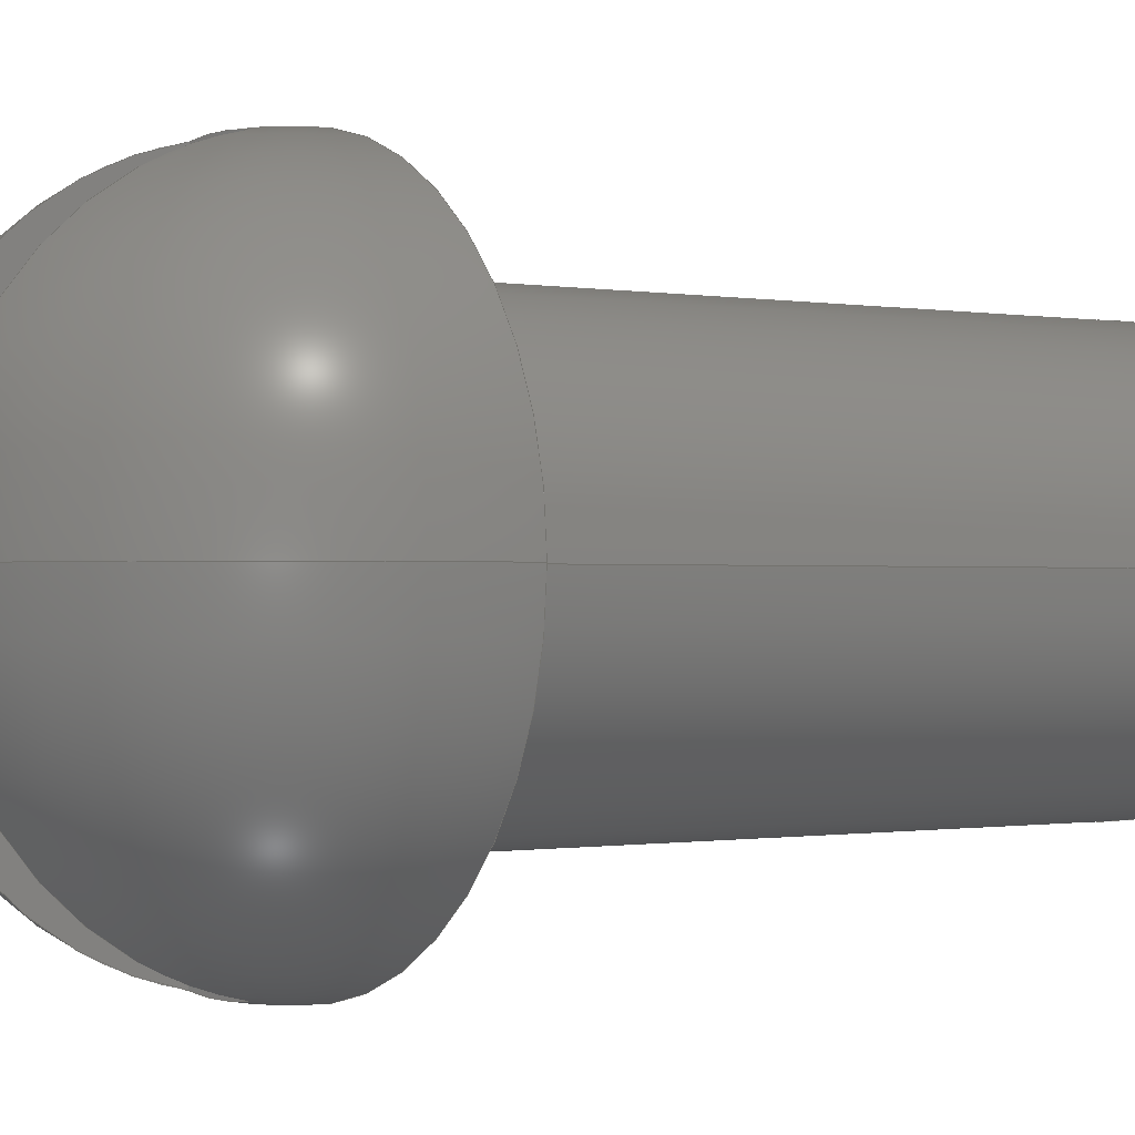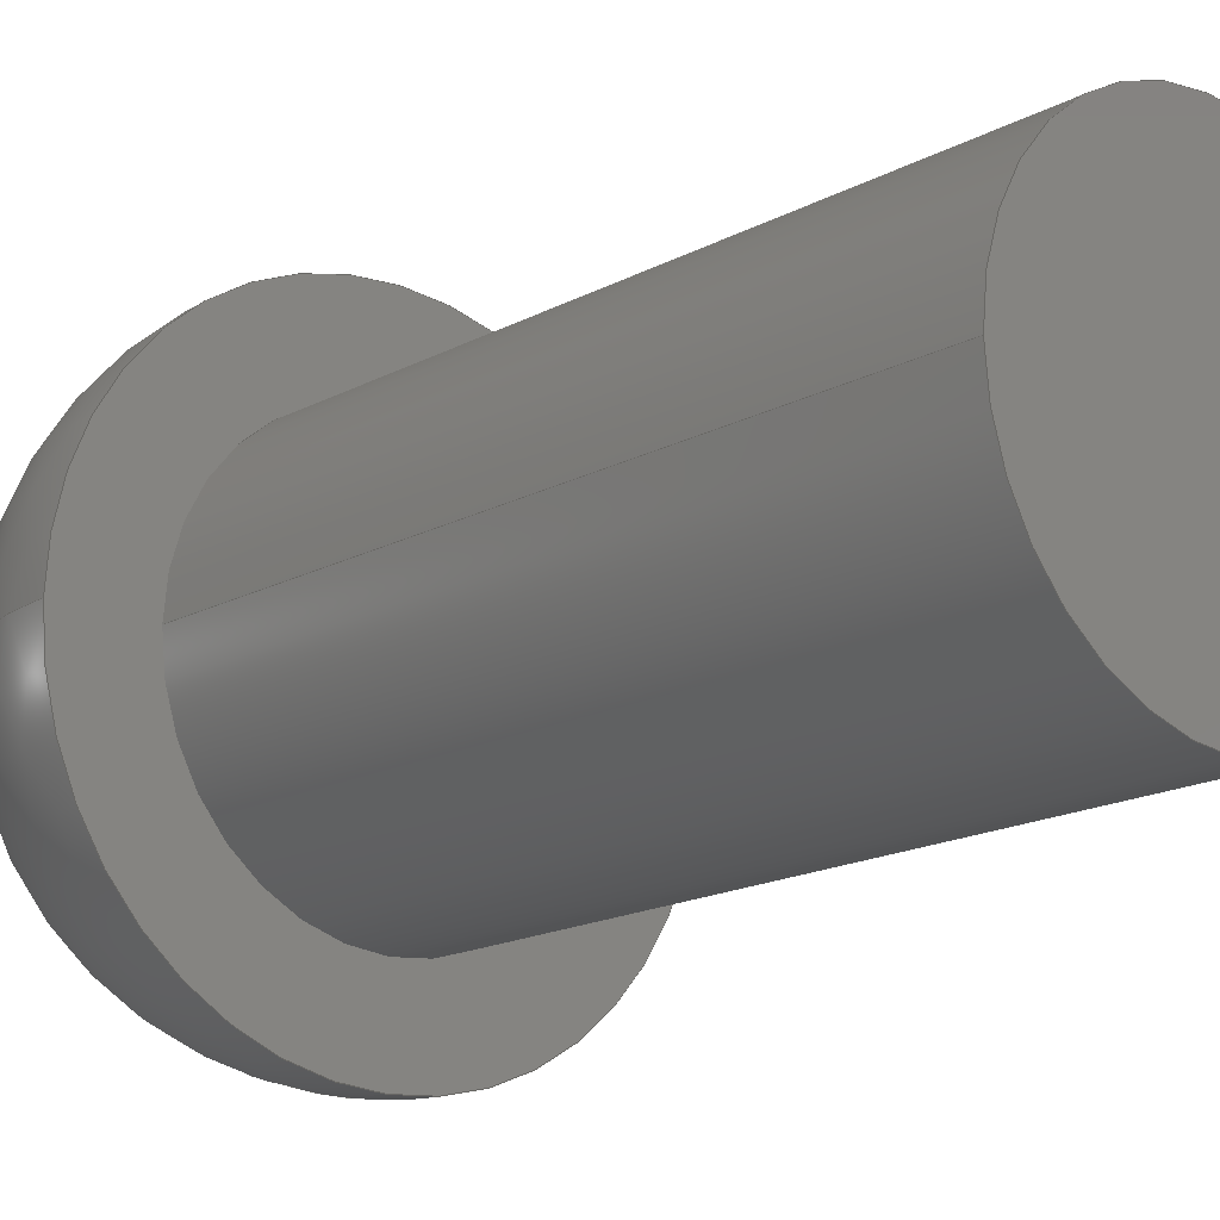
<metadata>
{"format":"step","ext":"step","renderer":"f3d","projection":"perspective","resolution":1024,"background":"white","views":[{"elev":-0.5,"azim":-125.7,"up":"+Z"},{"elev":-16.4,"azim":-42.0,"up":"+Z"}]}
</metadata>
<code>
ISO-10303-21;
DATA;
#1 = VERTEX_POINT ( 'NONE', #15 ) ;
#2 = CARTESIAN_POINT ( 'NONE',  ( 0, 0, 0 ) ) ;
#3 = CARTESIAN_POINT ( 'NONE',  ( 6.718e-17, 38, 0 ) ) ;
#4 = VECTOR ( 'NONE', #165, 1000 ) ;
#5 = AXIS2_PLACEMENT_3D ( 'NONE', #159, #160, #95 ) ;
#6 = CARTESIAN_POINT ( 'NONE',  ( 0, 38, 0 ) ) ;
#7 = DIRECTION ( 'NONE',  ( 1.768e-18, 1, -0 ) ) ;
#8 = CIRCLE ( 'NONE', #12, 14.7 ) ;
#9 = DIRECTION ( 'NONE',  ( 1, 0, 0 ) ) ;
#10 = VERTEX_POINT ( 'NONE', #163 ) ;
#11 = PRODUCT_DEFINITION ( 'UNKNOWN', '', #228, #201 ) ;
#12 = AXIS2_PLACEMENT_3D ( 'NONE', #204, #76, #222 ) ;
#13 =( NAMED_UNIT ( * ) SI_UNIT ( $, .STERADIAN. ) SOLID_ANGLE_UNIT ( ) );
#14 = EDGE_CURVE ( 'NONE', #122, #240, #8, .T. ) ;
#15 = CARTESIAN_POINT ( 'NONE',  ( -10.15, 1.794e-17, 0 ) ) ;
#16 = PRESENTATION_LAYER_ASSIGNMENT (  '', '', ( #96 ) ) ;
#17 = CARTESIAN_POINT ( 'NONE',  ( -2, 41, -14.56 ) ) ;
#18 = FACE_BOUND ( 'NONE', #119, .T. ) ;
#19 = PLANE ( 'NONE',  #110 ) ;
#20 = EDGE_LOOP ( 'NONE', ( #198, #101, #83 ) ) ;
#21 = APPLICATION_PROTOCOL_DEFINITION ( 'draft international standard', 'automotive_design', 1998, #186 ) ;
#22 = ORIENTED_EDGE ( 'NONE', *, *, #54, .T. ) ;
#23 = EDGE_CURVE ( 'NONE', #142, #192, #149, .T. ) ;
#24 = ORIENTED_EDGE ( 'NONE', *, *, #215, .T. ) ;
#25 = EDGE_LOOP ( 'NONE', ( #92, #208 ) ) ;
#26 = CARTESIAN_POINT ( 'NONE',  ( 1.586e-35, 8.972e-18, 0 ) ) ;
#27 = CIRCLE ( 'NONE', #40, 14.87 ) ;
#28 = DIRECTION ( 'NONE',  ( 1.768e-18, 1, -0 ) ) ;
#29 = ORIENTED_EDGE ( 'NONE', *, *, #14, .T. ) ;
#30 = CARTESIAN_POINT ( 'NONE',  ( -2, 61.33, -15 ) ) ;
#31 = VERTEX_POINT ( 'NONE', #36 ) ;
#32 = EDGE_CURVE ( 'NONE', #1, #233, #260, .T. ) ;
#33 = APPLICATION_CONTEXT ( 'automotive_design' ) ;
#34 = CARTESIAN_POINT ( 'NONE',  ( 2, 52.87, 0 ) ) ;
#35 = EDGE_CURVE ( 'NONE', #240, #10, #74, .T. ) ;
#36 = CARTESIAN_POINT ( 'NONE',  ( 15, 38, 0 ) ) ;
#37 = DIRECTION ( 'NONE',  ( 1.167e-16, -1, 0 ) ) ;
#38 = PRESENTATION_STYLE_ASSIGNMENT (( #203 ) ) ;
#39 = ORIENTED_EDGE ( 'NONE', *, *, #78, .T. ) ;
#40 = AXIS2_PLACEMENT_3D ( 'NONE', #220, #127, #218 ) ;
#41 = ORIENTED_EDGE ( 'NONE', *, *, #135, .F. ) ;
#42 = ORIENTED_EDGE ( 'NONE', *, *, #157, .T. ) ;
#43 = ORIENTED_EDGE ( 'NONE', *, *, #258, .T. ) ;
#44 = CLOSED_SHELL ( 'NONE', ( #188, #123, #168, #154, #237, #111, #177, #263, #108 ) ) ;
#45 = DIRECTION ( 'NONE',  ( 1.768e-18, 1, -0 ) ) ;
#46 = AXIS2_PLACEMENT_3D ( 'NONE', #236, #261, #174 ) ;
#47 = CYLINDRICAL_SURFACE ( 'NONE', #100, 10.15 ) ;
#48 = AXIS2_PLACEMENT_3D ( 'NONE', #268, #136, #118 ) ;
#49 = EDGE_CURVE ( 'NONE', #207, #192, #277, .T. ) ;
#50 = DIRECTION ( 'NONE',  ( 1, -1.28e-16, 0 ) ) ;
#51 = MANIFOLD_SOLID_BREP ( 'Cut-Extrude1', #44 ) ;
#52 = CARTESIAN_POINT ( 'NONE',  ( -2, 41, -15 ) ) ;
#53 = DIRECTION ( 'NONE',  ( 0, -0, -1 ) ) ;
#54 = EDGE_CURVE ( 'NONE', #169, #120, #274, .T. ) ;
#55 = DIRECTION ( 'NONE',  ( -1, 0, -1.225e-16 ) ) ;
#56 = DIRECTION ( 'NONE',  ( -1, -1.28e-16, -0 ) ) ;
#57 = LINE ( 'NONE', #231, #89 ) ;
#58 = ORIENTED_EDGE ( 'NONE', *, *, #54, .F. ) ;
#59 = CIRCLE ( 'NONE', #66, 10.15 ) ;
#60 = EDGE_CURVE ( 'NONE', #10, #207, #265, .T. ) ;
#61 = CIRCLE ( 'NONE', #129, 15 ) ;
#62 = ORIENTED_EDGE ( 'NONE', *, *, #70, .T. ) ;
#63 =( NAMED_UNIT ( * ) PLANE_ANGLE_UNIT ( ) SI_UNIT ( $, .RADIAN. ) );
#64 = ORIENTED_EDGE ( 'NONE', *, *, #32, .T. ) ;
#65 = DIRECTION ( 'NONE',  ( -1, 0, 0 ) ) ;
#66 = AXIS2_PLACEMENT_3D ( 'NONE', #3, #140, #65 ) ;
#67 = DIRECTION ( 'NONE',  ( 0, 0, -1 ) ) ;
#68 = PLANE ( 'NONE',  #242 ) ;
#69 = CARTESIAN_POINT ( 'NONE',  ( 10.15, 38, 1.243e-15 ) ) ;
#70 = EDGE_CURVE ( 'NONE', #1, #120, #182, .T. ) ;
#71 = FACE_OUTER_BOUND ( 'NONE', #25, .T. ) ;
#72 = CIRCLE ( 'NONE', #180, 14.87 ) ;
#73 = CIRCLE ( 'NONE', #239, 15 ) ;
#74 = LINE ( 'NONE', #183, #75 ) ;
#75 = VECTOR ( 'NONE', #249, 1000 ) ;
#76 = DIRECTION ( 'NONE',  ( 0, -1, 0 ) ) ;
#77 = CARTESIAN_POINT ( 'NONE',  ( 6.718e-17, 38, 0 ) ) ;
#78 = EDGE_CURVE ( 'NONE', #31, #142, #85, .T. ) ;
#79 = CARTESIAN_POINT ( 'NONE',  ( 0, 38, 0 ) ) ;
#80 = PLANE ( 'NONE',  #144 ) ;
#81 = CARTESIAN_POINT ( 'NONE',  ( 10.15, 53, 1.243e-15 ) ) ;
#82 = ORIENTED_EDGE ( 'NONE', *, *, #70, .F. ) ;
#83 = ORIENTED_EDGE ( 'NONE', *, *, #49, .F. ) ;
#84 = DIRECTION ( 'NONE',  ( 0, 0, 1 ) ) ;
#85 = CIRCLE ( 'NONE', #156, 15 ) ;
#86 = ORIENTED_EDGE ( 'NONE', *, *, #219, .T. ) ;
#87 = ORIENTED_EDGE ( 'NONE', *, *, #246, .T. ) ;
#88 = DIRECTION ( 'NONE',  ( 1, 0, 0 ) ) ;
#89 = VECTOR ( 'NONE', #209, 1000 ) ;
#90 = FACE_OUTER_BOUND ( 'NONE', #210, .T. ) ;
#91 = DIRECTION ( 'NONE',  ( -1, 0, 0 ) ) ;
#92 = ORIENTED_EDGE ( 'NONE', *, *, #32, .F. ) ;
#93 = CARTESIAN_POINT ( 'NONE',  ( -2, 41, 14.56 ) ) ;
#94 = UNCERTAINTY_MEASURE_WITH_UNIT (LENGTH_MEASURE( 1e-05 ), #179, 'distance_accuracy_value', 'NONE');
#95 = DIRECTION ( 'NONE',  ( 0, 0, -1 ) ) ;
#96 = STYLED_ITEM ( 'NONE', ( #38 ), #51 ) ;
#97 = DIRECTION ( 'NONE',  ( 1.768e-18, 1, -0 ) ) ;
#98 = DIRECTION ( 'NONE',  ( 0, -1, 0 ) ) ;
#99 = DIRECTION ( 'NONE',  ( -1, 1.768e-18, 0 ) ) ;
#100 = AXIS2_PLACEMENT_3D ( 'NONE', #130, #28, #91 ) ;
#101 = ORIENTED_EDGE ( 'NONE', *, *, #133, .F. ) ;
#102 = ADVANCED_BREP_SHAPE_REPRESENTATION ( 'Bolt', ( #51, #194 ), #155 ) ;
#103 = AXIS2_PLACEMENT_3D ( 'NONE', #79, #248, #55 ) ;
#104 = ORIENTED_EDGE ( 'NONE', *, *, #35, .T. ) ;
#105 = EDGE_LOOP ( 'NONE', ( #232, #86, #62, #58 ) ) ;
#106 = ORIENTED_EDGE ( 'NONE', *, *, #224, .T. ) ;
#107 =( LENGTH_UNIT ( ) NAMED_UNIT ( * ) SI_UNIT ( .MILLI., .METRE. ) );
#108 = ADVANCED_FACE ( 'NONE', ( #221 ), #19, .F. ) ;
#109 = SPHERICAL_SURFACE ( 'NONE', #115, 15 ) ;
#110 = AXIS2_PLACEMENT_3D ( 'NONE', #52, #98, #53 ) ;
#111 = ADVANCED_FACE ( 'NONE', ( #117, #18 ), #80, .F. ) ;
#112 = AXIS2_PLACEMENT_3D ( 'NONE', #267, #56, #37 ) ;
#113 = VERTEX_POINT ( 'NONE', #34 ) ;
#114 = SPHERICAL_SURFACE ( 'NONE', #46, 15 ) ;
#115 = AXIS2_PLACEMENT_3D ( 'NONE', #257, #67, #9 ) ;
#116 = CARTESIAN_POINT ( 'NONE',  ( -10.15, 38, 0 ) ) ;
#117 = FACE_OUTER_BOUND ( 'NONE', #271, .T. ) ;
#118 = DIRECTION ( 'NONE',  ( -1, 1.768e-18, 0 ) ) ;
#119 = EDGE_LOOP ( 'NONE', ( #106, #22 ) ) ;
#120 = VERTEX_POINT ( 'NONE', #116 ) ;
#121 = CARTESIAN_POINT ( 'NONE',  ( 10.15, -1.794e-17, 1.243e-15 ) ) ;
#122 = VERTEX_POINT ( 'NONE', #17 ) ;
#123 = ADVANCED_FACE ( 'NONE', ( #184 ), #109, .T. ) ;
#124 = ORIENTED_EDGE ( 'NONE', *, *, #215, .F. ) ;
#125 = DIRECTION ( 'NONE',  ( -1, 0, 0 ) ) ;
#126 = DIRECTION ( 'NONE',  ( 1.768e-18, 1, -0 ) ) ;
#127 = DIRECTION ( 'NONE',  ( -1, -1.28e-16, -0 ) ) ;
#128 = FACE_OUTER_BOUND ( 'NONE', #226, .T. ) ;
#129 = AXIS2_PLACEMENT_3D ( 'NONE', #6, #148, #88 ) ;
#130 = CARTESIAN_POINT ( 'NONE',  ( 9.369e-17, 53, 0 ) ) ;
#131 = ORIENTED_EDGE ( 'NONE', *, *, #133, .T. ) ;
#132 = DIRECTION ( 'NONE',  ( 1.167e-16, 1, 0 ) ) ;
#133 = EDGE_CURVE ( 'NONE', #192, #122, #27, .T. ) ;
#134 = CIRCLE ( 'NONE', #256, 10.15 ) ;
#135 = EDGE_CURVE ( 'NONE', #142, #31, #73, .T. ) ;
#136 = DIRECTION ( 'NONE',  ( 1.768e-18, 1, -0 ) ) ;
#137 = FILL_AREA_STYLE ('',( #138 ) ) ;
#138 = FILL_AREA_STYLE_COLOUR ( '', #243 ) ;
#139 = ORIENTED_EDGE ( 'NONE', *, *, #49, .T. ) ;
#140 = DIRECTION ( 'NONE',  ( 1.768e-18, 1, -0 ) ) ;
#141 = AXIS2_PLACEMENT_3D ( 'NONE', #272, #126, #125 ) ;
#142 = VERTEX_POINT ( 'NONE', #216 ) ;
#143 = CYLINDRICAL_SURFACE ( 'NONE', #141, 10.15 ) ;
#144 = AXIS2_PLACEMENT_3D ( 'NONE', #223, #264, #99 ) ;
#145 = ORIENTED_EDGE ( 'NONE', *, *, #78, .F. ) ;
#146 = EDGE_LOOP ( 'NONE', ( #39, #275, #131, #29, #24, #178 ) ) ;
#147 = SHAPE_DEFINITION_REPRESENTATION ( #245, #102 ) ;
#148 = DIRECTION ( 'NONE',  ( 0, 0, 1 ) ) ;
#149 = CIRCLE ( 'NONE', #103, 15 ) ;
#150 = CARTESIAN_POINT ( 'NONE',  ( -2, 52.87, -2.449e-16 ) ) ;
#151 = DIRECTION ( 'NONE',  ( -1, -1.28e-16, 0 ) ) ;
#152 = MECHANICAL_DESIGN_GEOMETRIC_PRESENTATION_REPRESENTATION (  '', ( #96 ), #252 ) ;
#153 = DIRECTION ( 'NONE',  ( -1, 1.768e-18, 0 ) ) ;
#154 = ADVANCED_FACE ( 'NONE', ( #71 ), #176, .F. ) ;
#155 =( GEOMETRIC_REPRESENTATION_CONTEXT ( 3 ) GLOBAL_UNCERTAINTY_ASSIGNED_CONTEXT ( ( #161 ) ) GLOBAL_UNIT_ASSIGNED_CONTEXT ( ( #107, #63, #276 ) ) REPRESENTATION_CONTEXT ( 'NONE', 'WORKASPACE' ) );
#156 = AXIS2_PLACEMENT_3D ( 'NONE', #266, #247, #185 ) ;
#157 = EDGE_CURVE ( 'NONE', #31, #113, #61, .T. ) ;
#158 =( NAMED_UNIT ( * ) PLANE_ANGLE_UNIT ( ) SI_UNIT ( $, .RADIAN. ) );
#159 = CARTESIAN_POINT ( 'NONE',  ( 0, 41, 0 ) ) ;
#160 = DIRECTION ( 'NONE',  ( 0, -1, 0 ) ) ;
#161 = UNCERTAINTY_MEASURE_WITH_UNIT (LENGTH_MEASURE( 1e-05 ), #107, 'distance_accuracy_value', 'NONE');
#162 = PRODUCT_RELATED_PRODUCT_CATEGORY ( 'part', '', ( #273 ) ) ;
#163 = CARTESIAN_POINT ( 'NONE',  ( 2, 41, 14.56 ) ) ;
#164 = SURFACE_SIDE_STYLE ('',( #225 ) ) ;
#165 = DIRECTION ( 'NONE',  ( 1.768e-18, 1, -0 ) ) ;
#166 = ORIENTED_EDGE ( 'NONE', *, *, #60, .F. ) ;
#167 = ORIENTED_EDGE ( 'NONE', *, *, #135, .T. ) ;
#168 = ADVANCED_FACE ( 'NONE', ( #90 ), #114, .T. ) ;
#169 = VERTEX_POINT ( 'NONE', #69 ) ;
#170 = DIRECTION ( 'NONE',  ( 1, 0, 0 ) ) ;
#171 = LINE ( 'NONE', #81, #4 ) ;
#172 = AXIS2_PLACEMENT_3D ( 'NONE', #250, #270, #213 ) ;
#173 = DIRECTION ( 'NONE',  ( 1.768e-18, 1, -0 ) ) ;
#174 = DIRECTION ( 'NONE',  ( 1, 0, 0 ) ) ;
#175 = DIRECTION ( 'NONE',  ( 1, -1.28e-16, 0 ) ) ;
#176 = PLANE ( 'NONE',  #181 ) ;
#177 = ADVANCED_FACE ( 'NONE', ( #259 ), #68, .F. ) ;
#178 = ORIENTED_EDGE ( 'NONE', *, *, #157, .F. ) ;
#179 =( LENGTH_UNIT ( ) NAMED_UNIT ( * ) SI_UNIT ( .MILLI., .METRE. ) );
#180 = AXIS2_PLACEMENT_3D ( 'NONE', #262, #50, #132 ) ;
#181 = AXIS2_PLACEMENT_3D ( 'NONE', #26, #7, #153 ) ;
#182 = LINE ( 'NONE', #244, #229 ) ;
#183 = CARTESIAN_POINT ( 'NONE',  ( 2, 41, -15 ) ) ;
#184 = FACE_OUTER_BOUND ( 'NONE', #146, .T. ) ;
#185 = DIRECTION ( 'NONE',  ( -1, 0, 0 ) ) ;
#186 = APPLICATION_CONTEXT ( 'automotive_design' ) ;
#187 = ORIENTED_EDGE ( 'NONE', *, *, #199, .T. ) ;
#188 = ADVANCED_FACE ( 'NONE', ( #128 ), #47, .T. ) ;
#189 = EDGE_LOOP ( 'NONE', ( #230, #253, #87, #166 ) ) ;
#190 = EDGE_LOOP ( 'NONE', ( #104, #269, #124 ) ) ;
#191 = CARTESIAN_POINT ( 'NONE',  ( 2, 41, -14.56 ) ) ;
#192 = VERTEX_POINT ( 'NONE', #150 ) ;
#193 = DIRECTION ( 'NONE',  ( -1, 1.768e-18, 0 ) ) ;
#194 = AXIS2_PLACEMENT_3D ( 'NONE', #2, #84, #170 ) ;
#195 = DIRECTION ( 'NONE',  ( -1, 0, 0 ) ) ;
#196 = AXIS2_PLACEMENT_3D ( 'NONE', #77, #97, #202 ) ;
#197 = CARTESIAN_POINT ( 'NONE',  ( 6.718e-17, 38, 0 ) ) ;
#198 = ORIENTED_EDGE ( 'NONE', *, *, #246, .F. ) ;
#199 = EDGE_CURVE ( 'NONE', #113, #10, #206, .T. ) ;
#200 = DIRECTION ( 'NONE',  ( 1.167e-16, 1, 0 ) ) ;
#201 = PRODUCT_DEFINITION_CONTEXT ( 'detailed design', #33, 'design' ) ;
#202 = DIRECTION ( 'NONE',  ( -1, 0, 0 ) ) ;
#203 = SURFACE_STYLE_USAGE ( .BOTH. , #164 ) ;
#204 = CARTESIAN_POINT ( 'NONE',  ( 0, 41, 0 ) ) ;
#205 = DIRECTION ( 'NONE',  ( 1.768e-18, 1, -0 ) ) ;
#206 = CIRCLE ( 'NONE', #217, 14.87 ) ;
#207 = VERTEX_POINT ( 'NONE', #93 ) ;
#208 = ORIENTED_EDGE ( 'NONE', *, *, #219, .F. ) ;
#209 = DIRECTION ( 'NONE',  ( -0, -0, 1 ) ) ;
#210 = EDGE_LOOP ( 'NONE', ( #212, #167, #42, #187, #255, #139 ) ) ;
#211 = PLANE ( 'NONE',  #172 ) ;
#212 = ORIENTED_EDGE ( 'NONE', *, *, #23, .F. ) ;
#213 = DIRECTION ( 'NONE',  ( 1.28e-16, 1, 0 ) ) ;
#214 = APPLICATION_PROTOCOL_DEFINITION ( 'draft international standard', 'automotive_design', 1998, #33 ) ;
#215 = EDGE_CURVE ( 'NONE', #240, #113, #72, .T. ) ;
#216 = CARTESIAN_POINT ( 'NONE',  ( -15, 38, -1.837e-15 ) ) ;
#217 = AXIS2_PLACEMENT_3D ( 'NONE', #241, #175, #200 ) ;
#218 = DIRECTION ( 'NONE',  ( 1.167e-16, -1, 0 ) ) ;
#219 = EDGE_CURVE ( 'NONE', #233, #1, #134, .T. ) ;
#220 = CARTESIAN_POINT ( 'NONE',  ( -2, 38, 0 ) ) ;
#221 = FACE_OUTER_BOUND ( 'NONE', #189, .T. ) ;
#222 = DIRECTION ( 'NONE',  ( 0, 0, -1 ) ) ;
#223 = CARTESIAN_POINT ( 'NONE',  ( 10.15, 38, 0 ) ) ;
#224 = EDGE_CURVE ( 'NONE', #120, #169, #59, .T. ) ;
#225 = SURFACE_STYLE_FILL_AREA ( #137 ) ;
#226 = EDGE_LOOP ( 'NONE', ( #64, #43, #251, #82 ) ) ;
#227 = FACE_OUTER_BOUND ( 'NONE', #190, .T. ) ;
#228 = PRODUCT_DEFINITION_FORMATION_WITH_SPECIFIED_SOURCE ( 'ANY', '', #273, .NOT_KNOWN. ) ;
#229 = VECTOR ( 'NONE', #205, 1000 ) ;
#230 = ORIENTED_EDGE ( 'NONE', *, *, #35, .F. ) ;
#231 = CARTESIAN_POINT ( 'NONE',  ( -2, 41, -15 ) ) ;
#232 = ORIENTED_EDGE ( 'NONE', *, *, #258, .F. ) ;
#233 = VERTEX_POINT ( 'NONE', #121 ) ;
#234 = FACE_OUTER_BOUND ( 'NONE', #105, .T. ) ;
#235 = CARTESIAN_POINT ( 'NONE',  ( -1.204e-32, 0, 0 ) ) ;
#236 = CARTESIAN_POINT ( 'NONE',  ( 0, 38, 0 ) ) ;
#237 = ADVANCED_FACE ( 'NONE', ( #234 ), #143, .T. ) ;
#238 = DIRECTION ( 'NONE',  ( 1.28e-16, -1, 0 ) ) ;
#239 = AXIS2_PLACEMENT_3D ( 'NONE', #197, #45, #195 ) ;
#240 = VERTEX_POINT ( 'NONE', #191 ) ;
#241 = CARTESIAN_POINT ( 'NONE',  ( 2, 38, 0 ) ) ;
#242 = AXIS2_PLACEMENT_3D ( 'NONE', #30, #151, #238 ) ;
#243 = COLOUR_RGB ( '',0.7922, 0.8196, 0.9333 ) ;
#244 = CARTESIAN_POINT ( 'NONE',  ( -10.15, 53, 0 ) ) ;
#245 = PRODUCT_DEFINITION_SHAPE ( 'NONE', 'NONE',  #11 ) ;
#246 = EDGE_CURVE ( 'NONE', #122, #207, #57, .T. ) ;
#247 = DIRECTION ( 'NONE',  ( 1.768e-18, 1, -0 ) ) ;
#248 = DIRECTION ( 'NONE',  ( 1.225e-16, -2.165e-34, -1 ) ) ;
#249 = DIRECTION ( 'NONE',  ( -0, -0, 1 ) ) ;
#250 = CARTESIAN_POINT ( 'NONE',  ( 2, 61.33, -15 ) ) ;
#251 = ORIENTED_EDGE ( 'NONE', *, *, #224, .F. ) ;
#252 =( GEOMETRIC_REPRESENTATION_CONTEXT ( 3 ) GLOBAL_UNCERTAINTY_ASSIGNED_CONTEXT ( ( #94 ) ) GLOBAL_UNIT_ASSIGNED_CONTEXT ( ( #179, #158, #13 ) ) REPRESENTATION_CONTEXT ( 'NONE', 'WORKASPACE' ) );
#253 = ORIENTED_EDGE ( 'NONE', *, *, #14, .F. ) ;
#254 = PRODUCT_CONTEXT ( 'NONE', #186, 'mechanical' ) ;
#255 = ORIENTED_EDGE ( 'NONE', *, *, #60, .T. ) ;
#256 = AXIS2_PLACEMENT_3D ( 'NONE', #235, #173, #193 ) ;
#257 = CARTESIAN_POINT ( 'NONE',  ( 0, 38, 0 ) ) ;
#258 = EDGE_CURVE ( 'NONE', #233, #169, #171, .T. ) ;
#259 = FACE_OUTER_BOUND ( 'NONE', #20, .T. ) ;
#260 = CIRCLE ( 'NONE', #48, 10.15 ) ;
#261 = DIRECTION ( 'NONE',  ( 0, 0, -1 ) ) ;
#262 = CARTESIAN_POINT ( 'NONE',  ( 2, 38, 0 ) ) ;
#263 = ADVANCED_FACE ( 'NONE', ( #227 ), #211, .F. ) ;
#264 = DIRECTION ( 'NONE',  ( 1.768e-18, 1, -0 ) ) ;
#265 = CIRCLE ( 'NONE', #5, 14.7 ) ;
#266 = CARTESIAN_POINT ( 'NONE',  ( 6.718e-17, 38, 0 ) ) ;
#267 = CARTESIAN_POINT ( 'NONE',  ( -2, 38, 0 ) ) ;
#268 = CARTESIAN_POINT ( 'NONE',  ( -1.204e-32, 0, 0 ) ) ;
#269 = ORIENTED_EDGE ( 'NONE', *, *, #199, .F. ) ;
#270 = DIRECTION ( 'NONE',  ( 1, -1.28e-16, 0 ) ) ;
#271 = EDGE_LOOP ( 'NONE', ( #145, #41 ) ) ;
#272 = CARTESIAN_POINT ( 'NONE',  ( 9.369e-17, 53, 0 ) ) ;
#273 = PRODUCT ( 'Bolt', 'Bolt', '', ( #254 ) ) ;
#274 = CIRCLE ( 'NONE', #196, 10.15 ) ;
#275 = ORIENTED_EDGE ( 'NONE', *, *, #23, .T. ) ;
#276 =( NAMED_UNIT ( * ) SI_UNIT ( $, .STERADIAN. ) SOLID_ANGLE_UNIT ( ) );
#277 = CIRCLE ( 'NONE', #112, 14.87 ) ;
ENDSEC;
END-ISO-10303-21;

</code>
